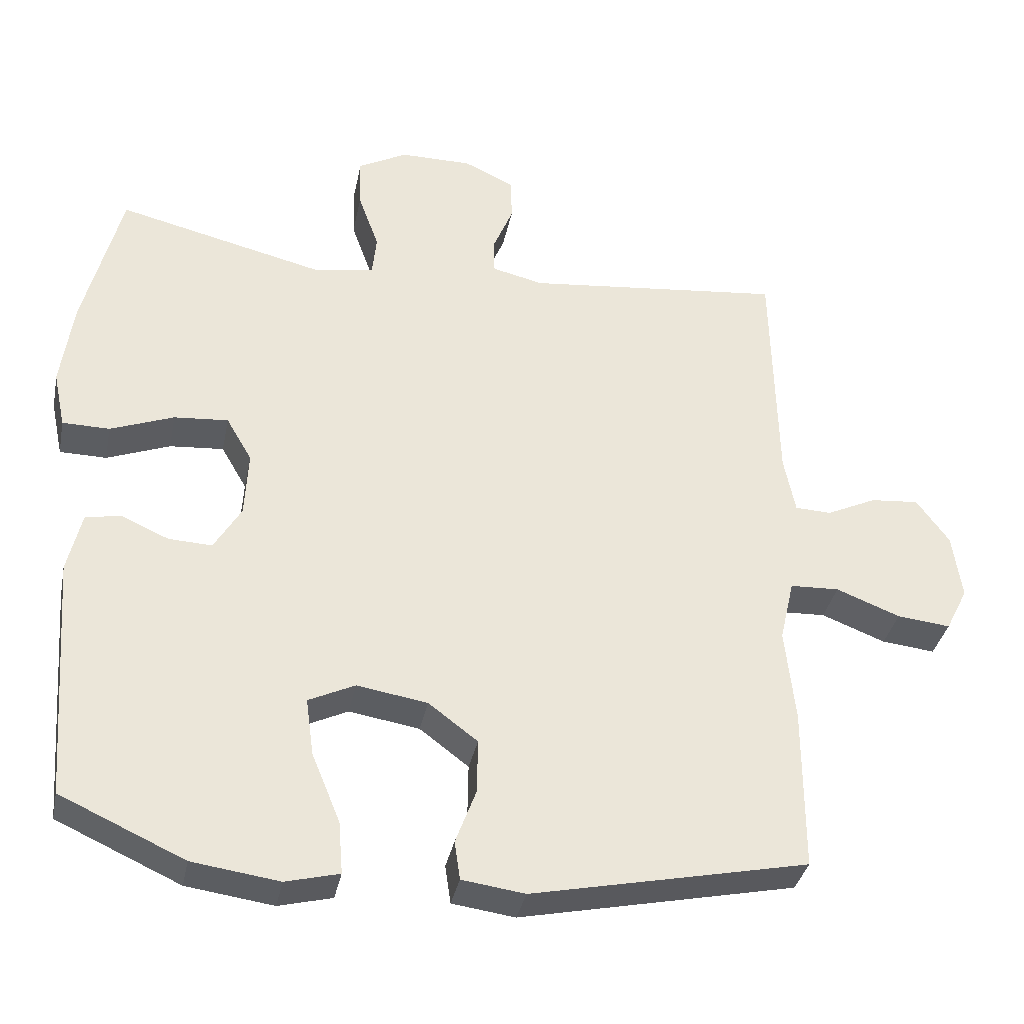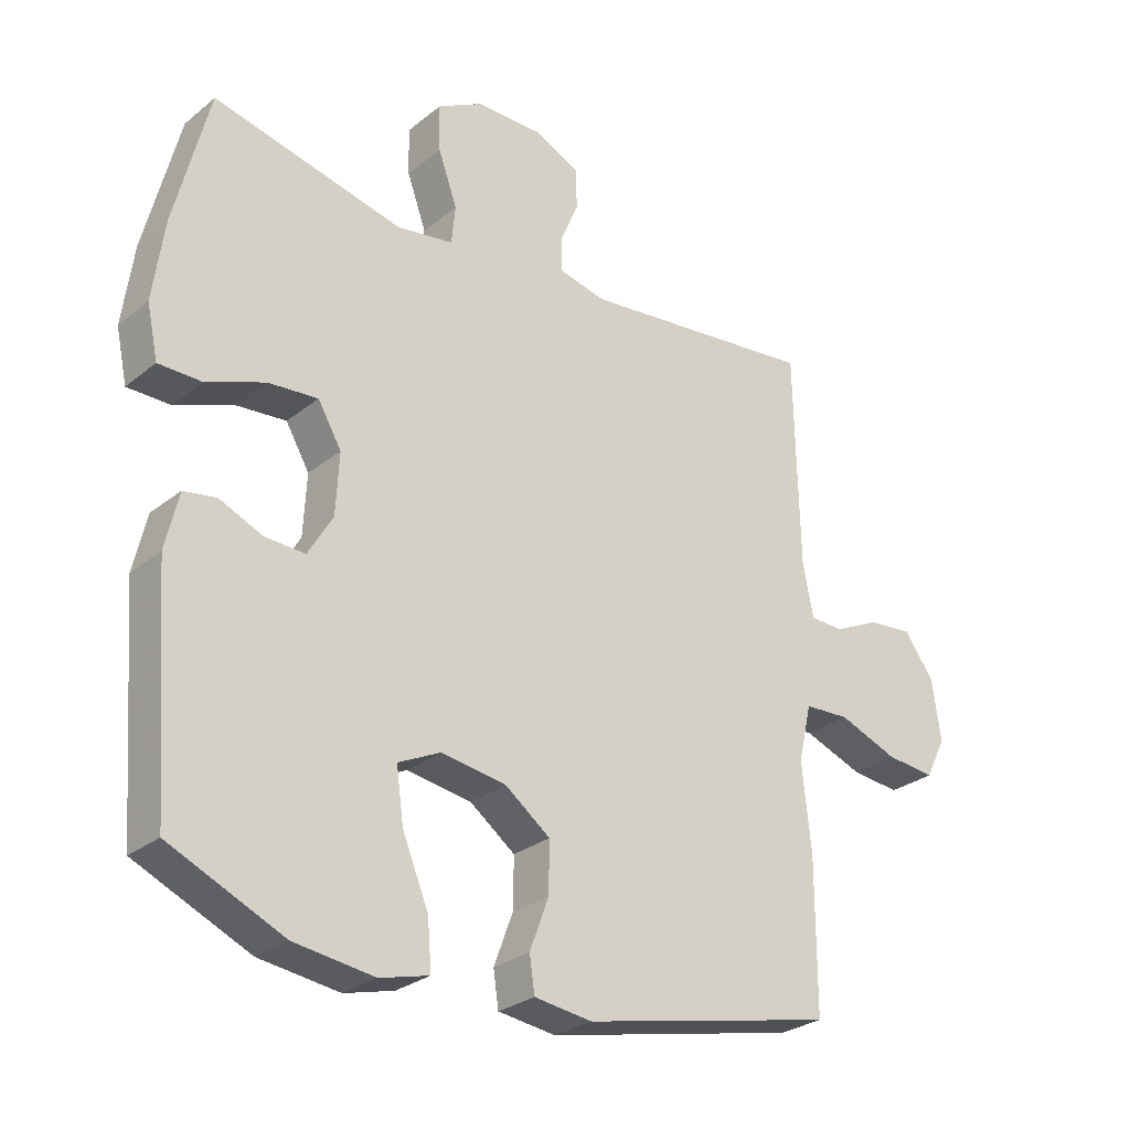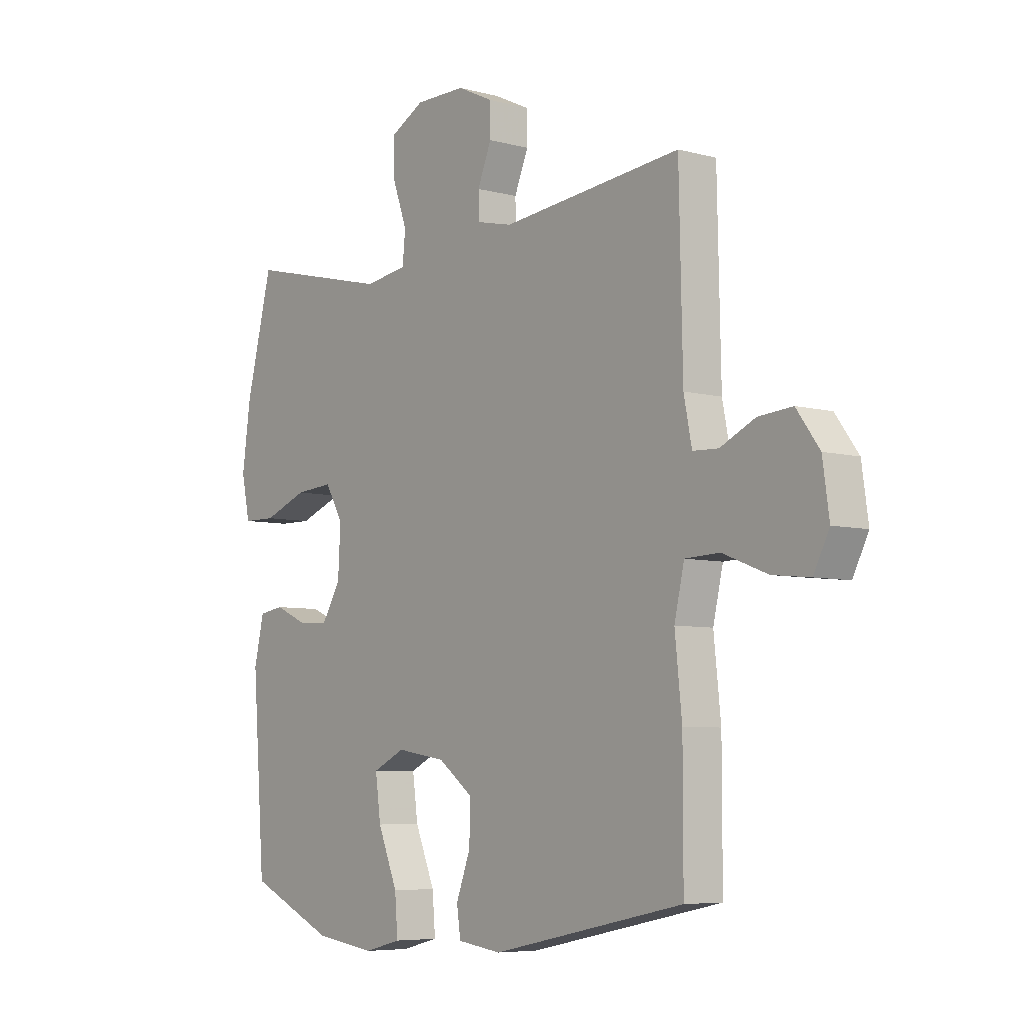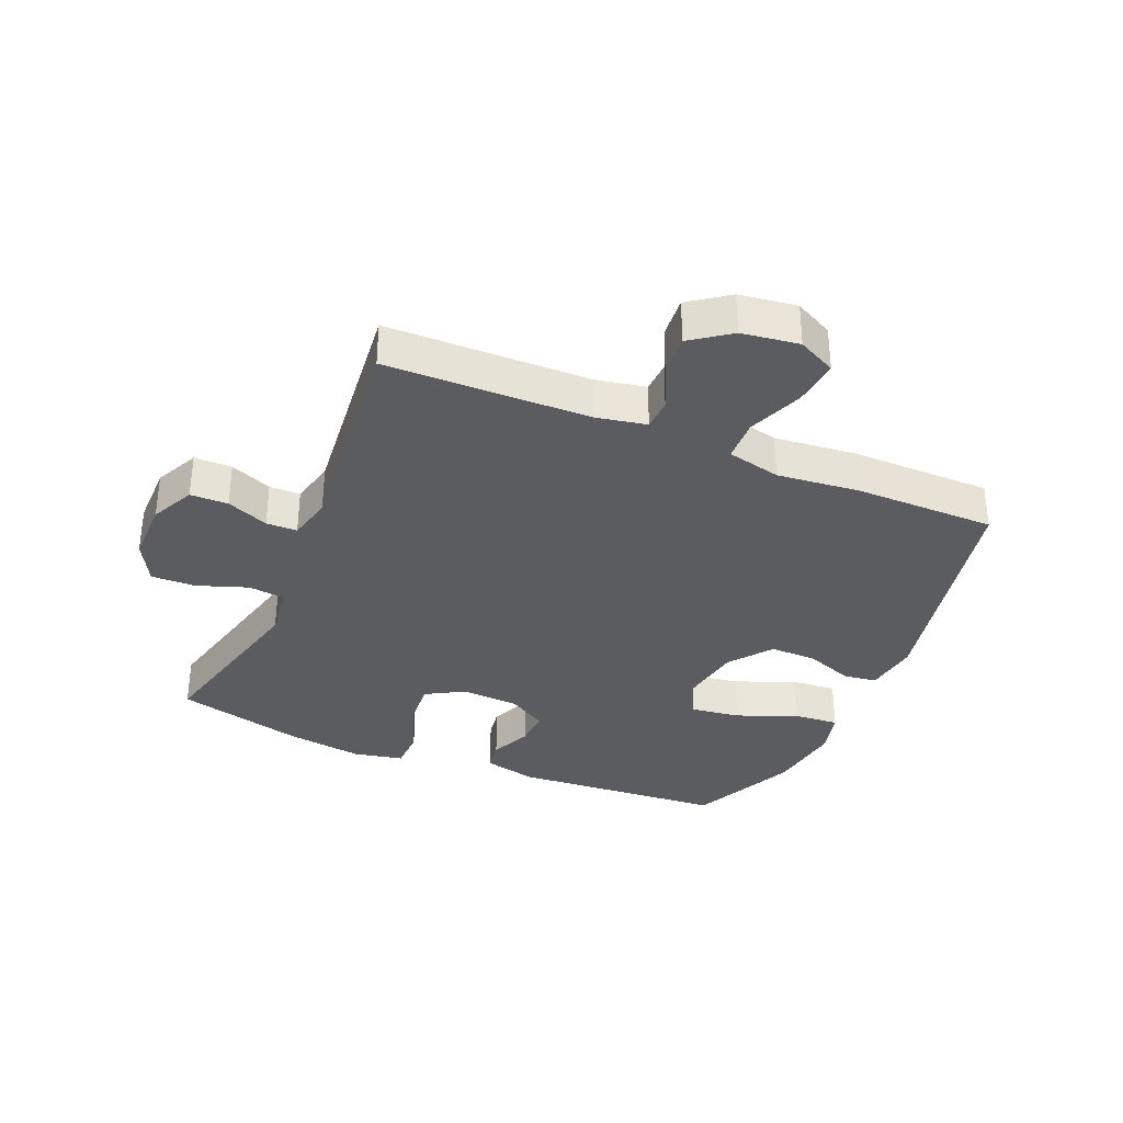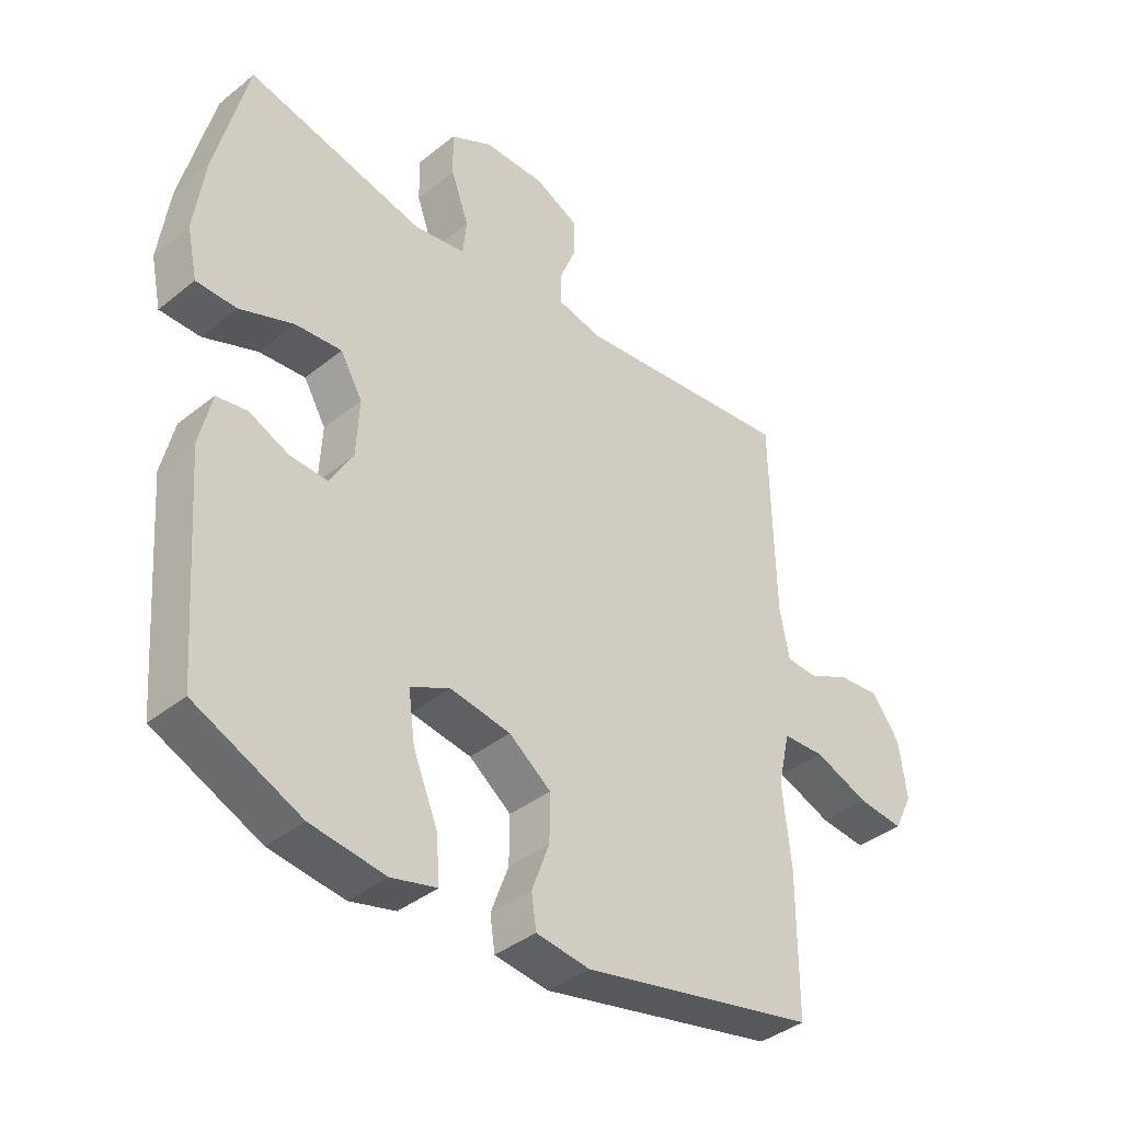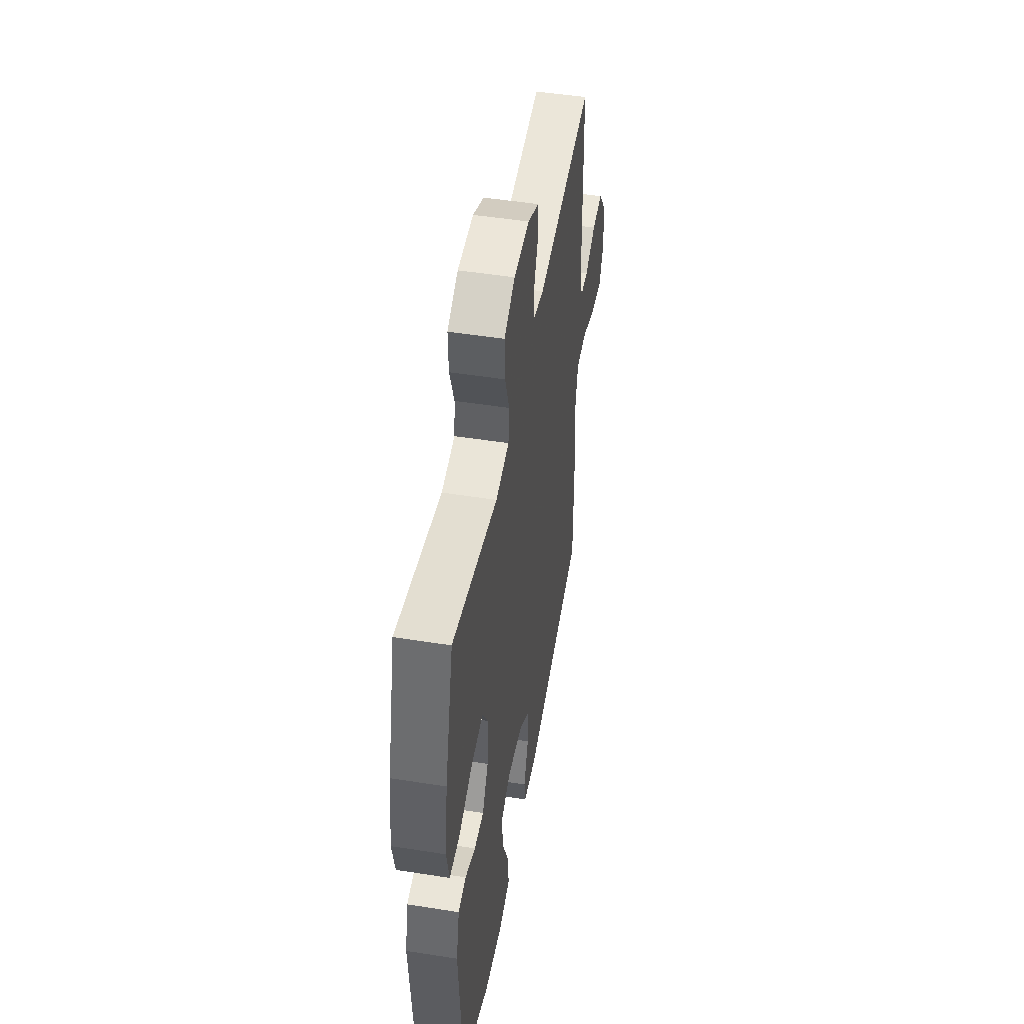
<metadata>
{"format":"obj","ext":"obj","renderer":"f3d","projection":"perspective","resolution":1024,"background":"white","views":[{"elev":-35.4,"azim":-11.3,"up":"+Z"},{"elev":-27.5,"azim":-39.4,"up":"+Z"},{"elev":-6.3,"azim":51.3,"up":"+Z"},{"elev":-34.2,"azim":66.9,"up":"+Y"},{"elev":-38.9,"azim":-44.9,"up":"+Z"},{"elev":49.0,"azim":-80.0,"up":"+Z"}]}
</metadata>
<code>
v 0.5 0.07 0.5
v 0.507 0.07 0.171
v 0.523 0.07 0.09
v 0.574 0.07 0.088
v 0.644 0.07 0.121
v 0.712 0.07 0.127
v 0.758 0.07 0.064
v 0.771 0.07 -0.029
v 0.74 0.07 -0.091
v 0.665 0.07 -0.083
v 0.575 0.07 -0.048
v 0.506 0.07 -0.051
v 0.486 0.07 -0.138
v 0.5 0.07 -0.271
v 0.5 0.07 -0.5
v 0.113 0.07 -0.582
v 0.025 0.07 -0.57
v 0.017 0.07 -0.516
v 0.046 0.07 -0.438
v 0.047 0.07 -0.362
v -0.022 0.07 -0.31
v -0.121 0.07 -0.294
v -0.186 0.07 -0.325
v -0.175 0.07 -0.406
v -0.135 0.07 -0.503
v -0.129 0.07 -0.577
v -0.204 0.07 -0.596
v -0.326 0.07 -0.579
v -0.5 0.07 -0.5
v -0.526 0.07 -0.155
v -0.506 0.07 -0.069
v -0.456 0.07 -0.061
v -0.39 0.07 -0.09
v -0.329 0.07 -0.093
v -0.291 0.07 -0.029
v -0.286 0.07 0.064
v -0.322 0.07 0.126
v -0.398 0.07 0.12
v -0.487 0.07 0.086
v -0.553 0.07 0.087
v -0.57 0.07 0.167
v -0.553 0.07 0.29
v -0.5 0.07 0.5
v -0.21 0.07 0.43
v -0.124 0.07 0.443
v -0.118 0.07 0.502
v -0.147 0.07 0.583
v -0.149 0.07 0.655
v -0.08 0.07 0.692
v 0.021 0.07 0.692
v 0.092 0.07 0.658
v 0.093 0.07 0.597
v 0.065 0.07 0.529
v 0.066 0.07 0.479
v 0.138 0.07 0.462
v 0.5 0 0.5
v 0.507 0 0.171
v 0.523 0 0.09
v 0.574 0 0.088
v 0.644 0 0.121
v 0.712 0 0.127
v 0.758 0 0.064
v 0.771 0 -0.029
v 0.74 0 -0.091
v 0.665 0 -0.083
v 0.575 0 -0.048
v 0.506 0 -0.051
v 0.486 0 -0.138
v 0.5 0 -0.271
v 0.5 0 -0.5
v 0.113 0 -0.582
v 0.025 0 -0.57
v 0.017 0 -0.516
v 0.046 0 -0.438
v 0.047 0 -0.362
v -0.022 0 -0.31
v -0.121 0 -0.294
v -0.186 0 -0.325
v -0.175 0 -0.406
v -0.135 0 -0.503
v -0.129 0 -0.577
v -0.204 0 -0.596
v -0.326 0 -0.579
v -0.5 0 -0.5
v -0.526 0 -0.155
v -0.506 0 -0.069
v -0.456 0 -0.061
v -0.39 0 -0.09
v -0.329 0 -0.093
v -0.291 0 -0.029
v -0.286 0 0.064
v -0.322 0 0.126
v -0.398 0 0.12
v -0.487 0 0.086
v -0.553 0 0.087
v -0.57 0 0.167
v -0.553 0 0.29
v -0.5 0 0.5
v -0.21 0 0.43
v -0.124 0 0.443
v -0.118 0 0.502
v -0.147 0 0.583
v -0.149 0 0.655
v -0.08 0 0.692
v 0.021 0 0.692
v 0.092 0 0.658
v 0.093 0 0.597
v 0.065 0 0.529
v 0.066 0 0.479
v 0.138 0 0.462
f 50 51 52 53
f 50 53 54
f 49 50 54
f 46 47 48 49
f 45 46 49 54
f 41 42 43 44
f 41 44 45
f 38 39 40 41
f 37 38 41 45
f 36 37 45 54
f 30 31 32 33
f 30 33 34
f 29 30 34
f 28 29 34 35
f 24 25 26 27
f 23 24 27 28
f 16 17 18 19
f 16 19 20
f 13 14 15 16
f 12 13 16 20
f 8 9 10 11
f 8 11 12
f 7 8 12
f 4 5 6 7
f 3 4 7 12
f 2 3 12 20
f 55 1 2 20
f 35 36 54 55
f 23 28 35 55
f 22 23 55
f 21 22 55
f 20 21 55
f 108 107 106 105
f 109 108 105
f 109 105 104
f 104 103 102 101
f 109 104 101 100
f 99 98 97 96
f 100 99 96
f 96 95 94 93
f 100 96 93 92
f 109 100 92 91
f 88 87 86 85
f 89 88 85
f 89 85 84
f 90 89 84 83
f 82 81 80 79
f 83 82 79 78
f 74 73 72 71
f 75 74 71
f 71 70 69 68
f 75 71 68 67
f 66 65 64 63
f 67 66 63
f 67 63 62
f 62 61 60 59
f 67 62 59 58
f 75 67 58 57
f 75 57 56 110
f 110 109 91 90
f 110 90 83 78
f 110 78 77
f 110 77 76
f 110 76 75
f 1 56 57 2
f 2 57 58 3
f 3 58 59 4
f 4 59 60 5
f 5 60 61 6
f 6 61 62 7
f 7 62 63 8
f 8 63 64 9
f 9 64 65 10
f 10 65 66 11
f 11 66 67 12
f 12 67 68 13
f 13 68 69 14
f 14 69 70 15
f 15 70 71 16
f 16 71 72 17
f 17 72 73 18
f 18 73 74 19
f 19 74 75 20
f 20 75 76 21
f 21 76 77 22
f 22 77 78 23
f 23 78 79 24
f 24 79 80 25
f 25 80 81 26
f 26 81 82 27
f 27 82 83 28
f 28 83 84 29
f 29 84 85 30
f 30 85 86 31
f 31 86 87 32
f 32 87 88 33
f 33 88 89 34
f 34 89 90 35
f 35 90 91 36
f 36 91 92 37
f 37 92 93 38
f 38 93 94 39
f 39 94 95 40
f 40 95 96 41
f 41 96 97 42
f 42 97 98 43
f 43 98 99 44
f 44 99 100 45
f 45 100 101 46
f 46 101 102 47
f 47 102 103 48
f 48 103 104 49
f 49 104 105 50
f 50 105 106 51
f 51 106 107 52
f 52 107 108 53
f 53 108 109 54
f 54 109 110 55
f 55 110 56 1

</code>
